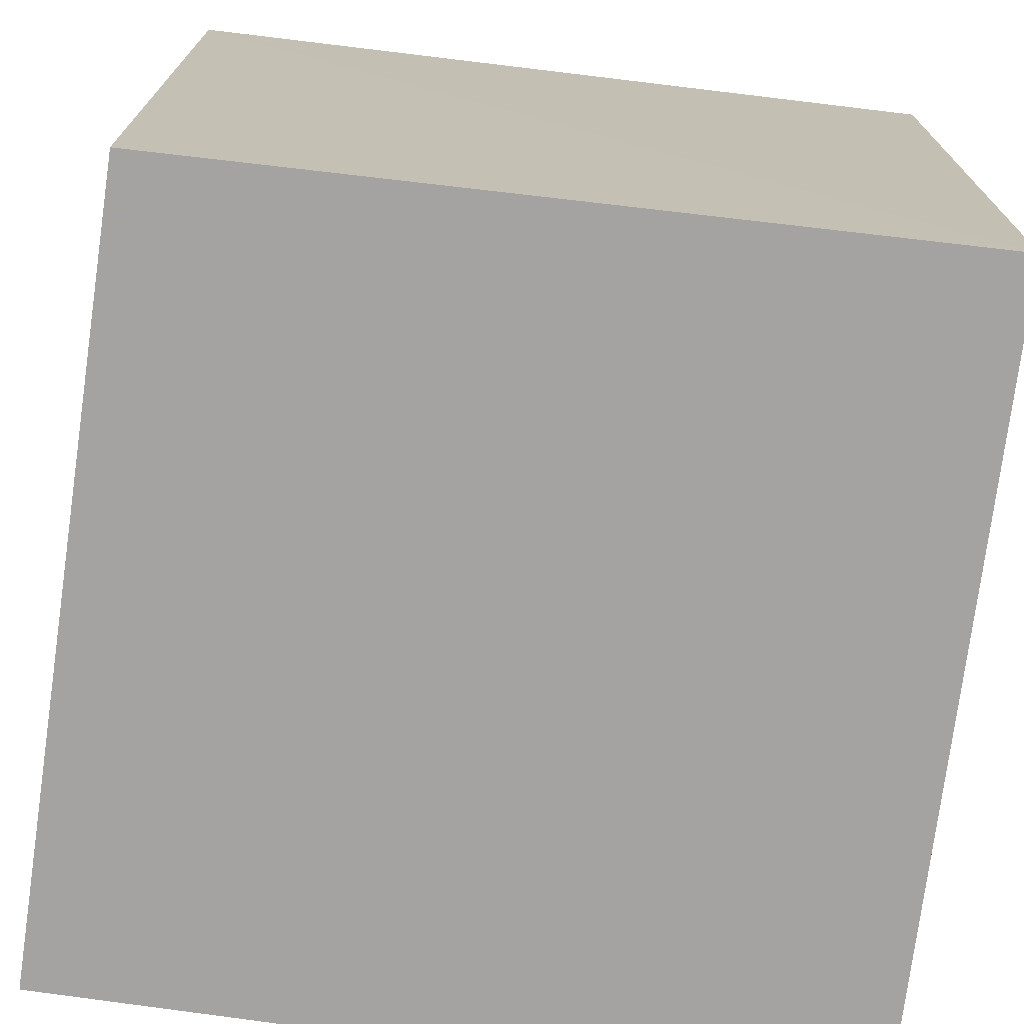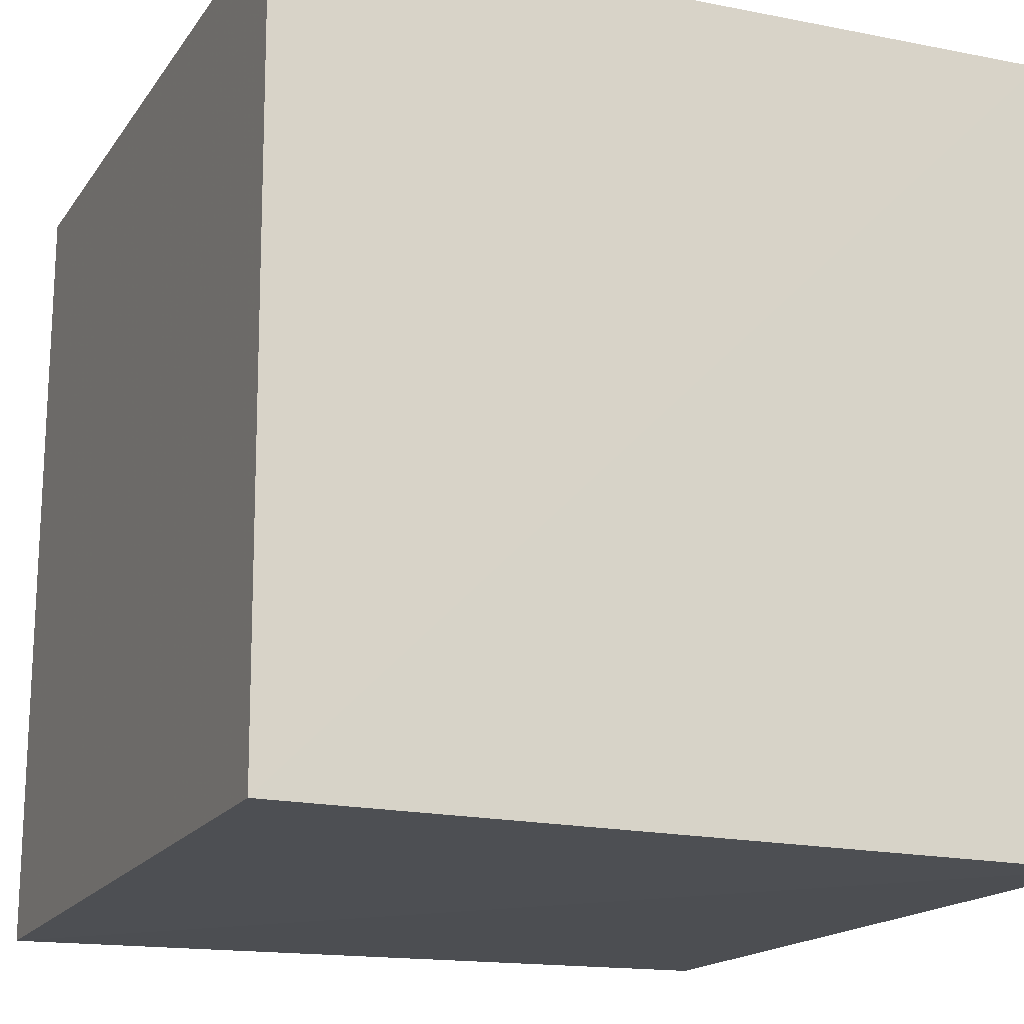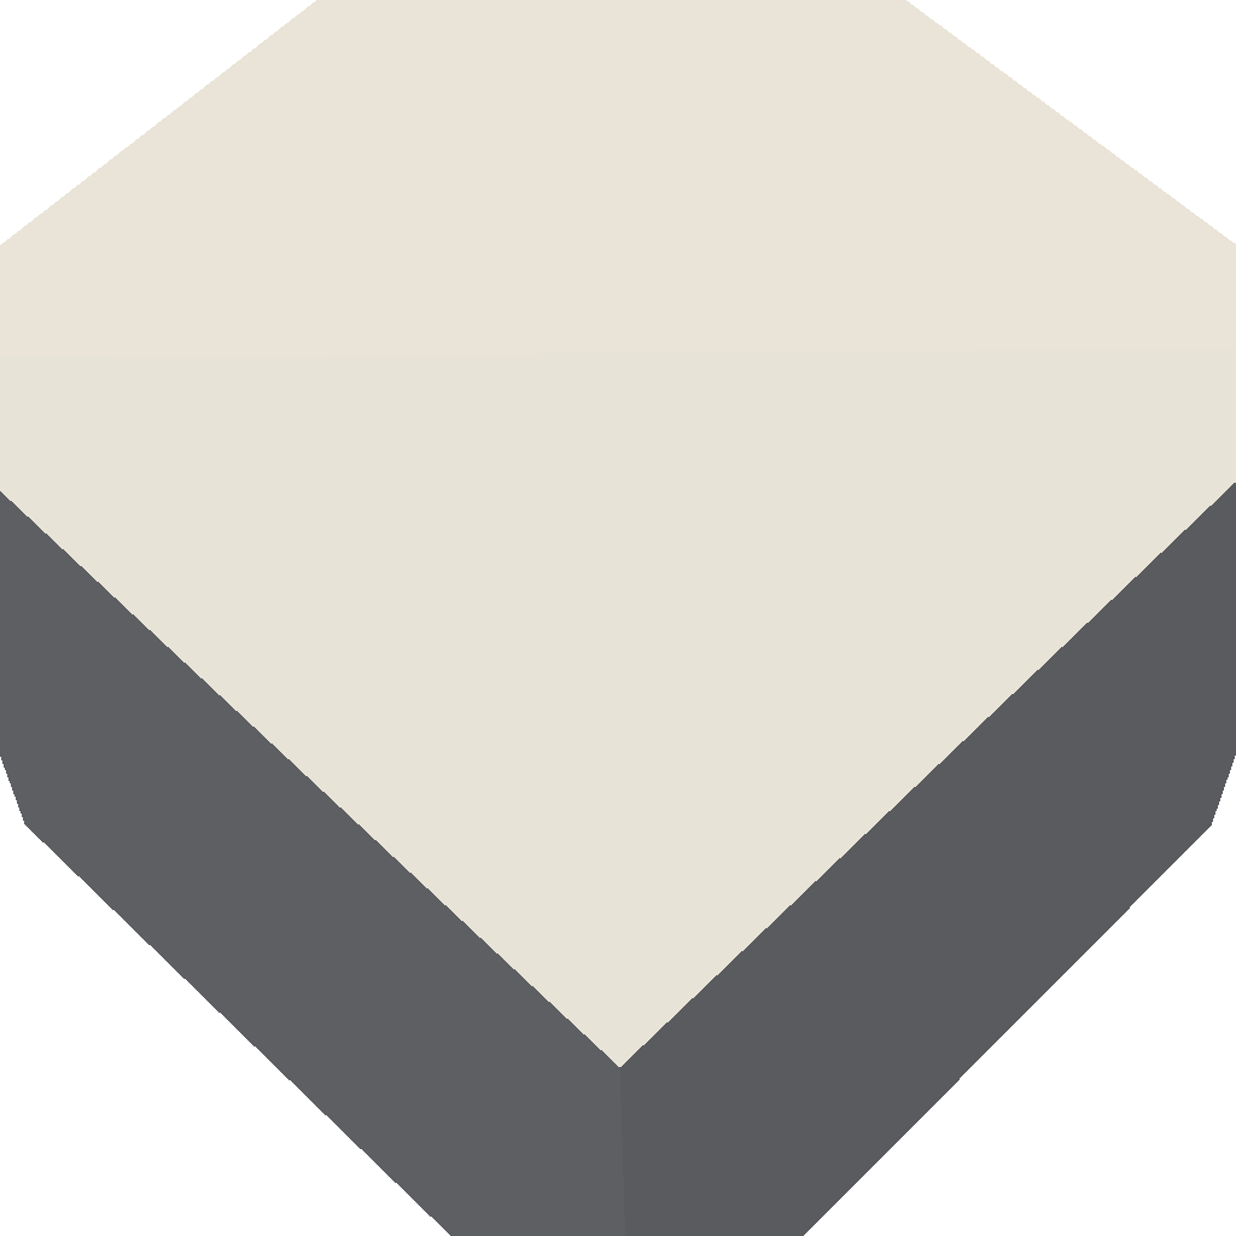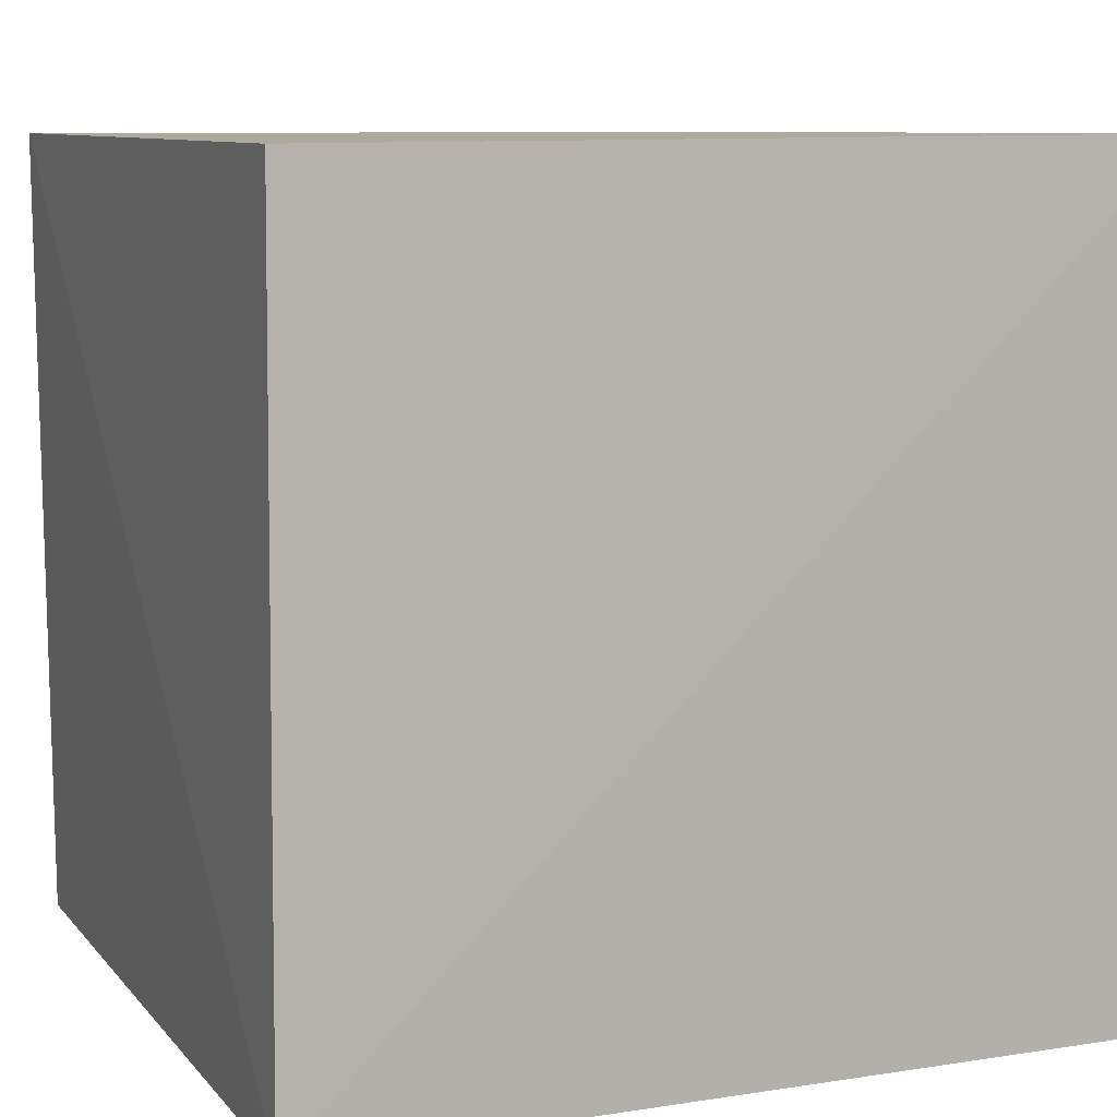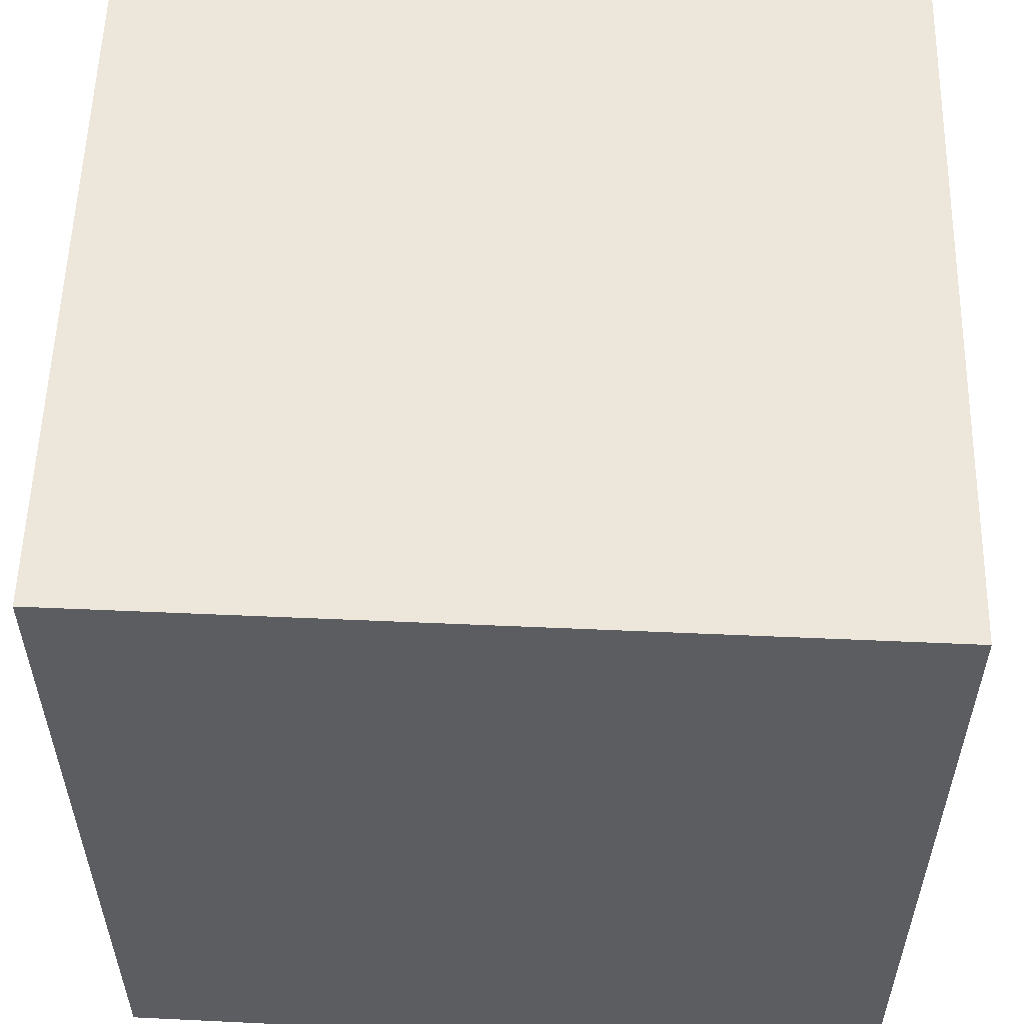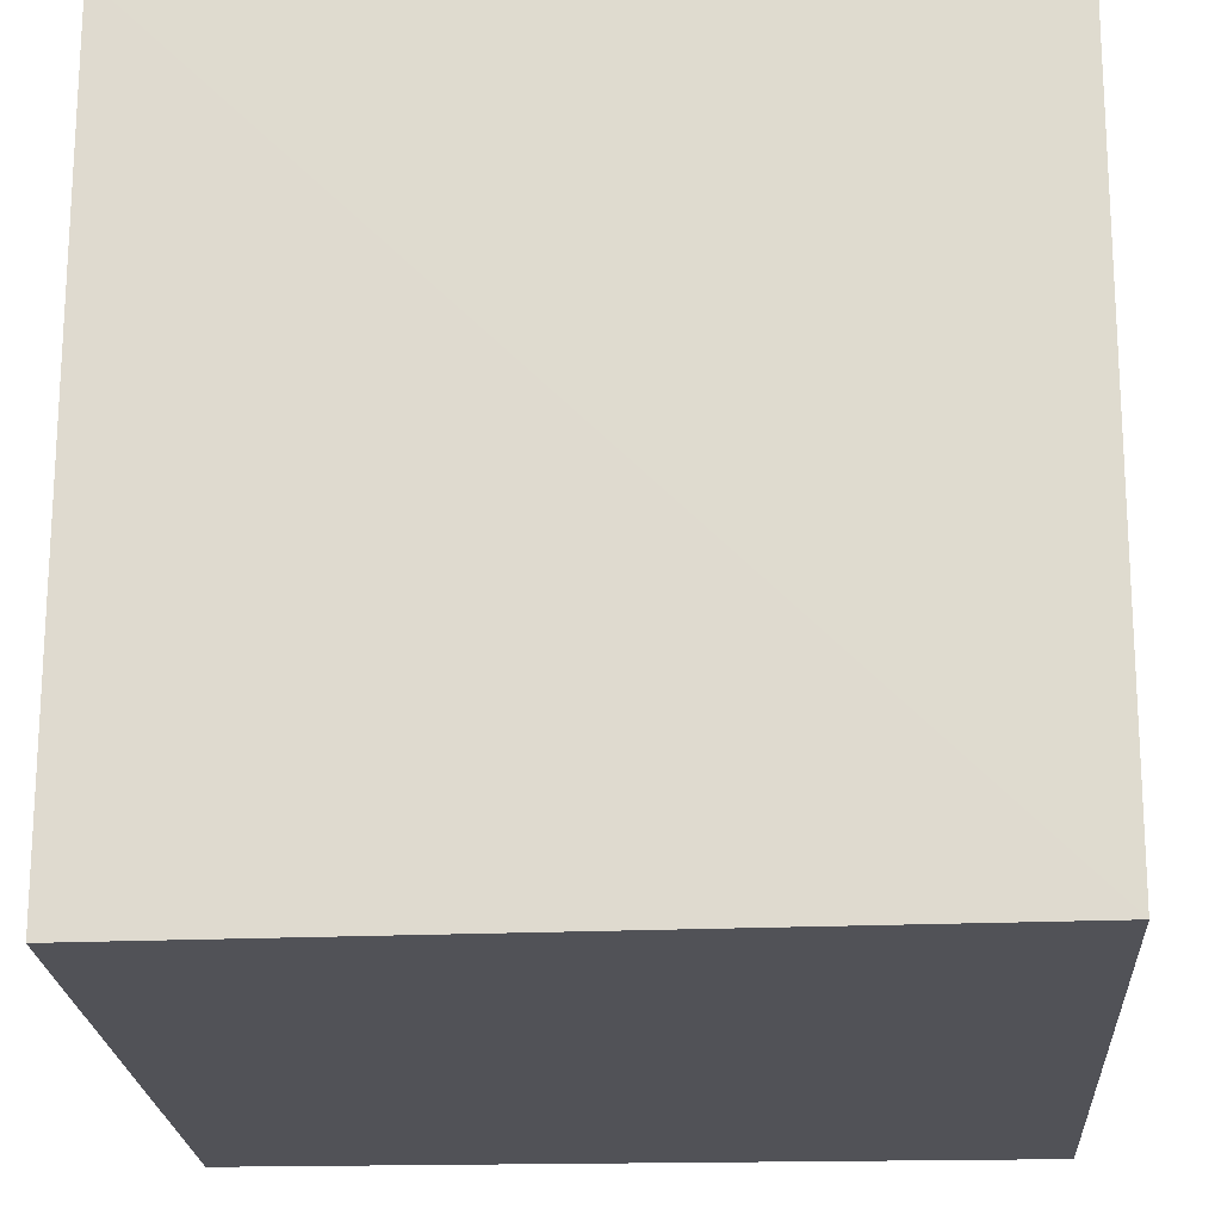
<metadata>
{"format":"obj","ext":"obj","renderer":"f3d","projection":"perspective","resolution":1024,"background":"white","views":[{"elev":-73.1,"azim":82.4,"up":"+Y"},{"elev":-16.9,"azim":67.1,"up":"+Z"},{"elev":60.7,"azim":44.4,"up":"+Z"},{"elev":8.5,"azim":-112.5,"up":"+Y"},{"elev":54.1,"azim":91.9,"up":"+Y"},{"elev":-21.5,"azim":93.4,"up":"+Y"}]}
</metadata>
<code>
v  -0.003838  0  -0.003838
v  1.004  0  0.01022
v  1.007  0.9846  0.000913
v  0.002911  0.9759  0.002911
v  0.01022  0  1.004
v  0.9861  0  0.9861
v  0.9934  0.9857  0.9934
v  0.000913  0.9846  1.007
f 3 1 2
f 5 7 6
f 1 3 4
f 1 6 2
f 7 5 8
f 2 7 3
f 6 1 5
f 3 8 4
f 7 2 6
f 1 8 5
f 8 3 7
f 8 1 4

</code>
